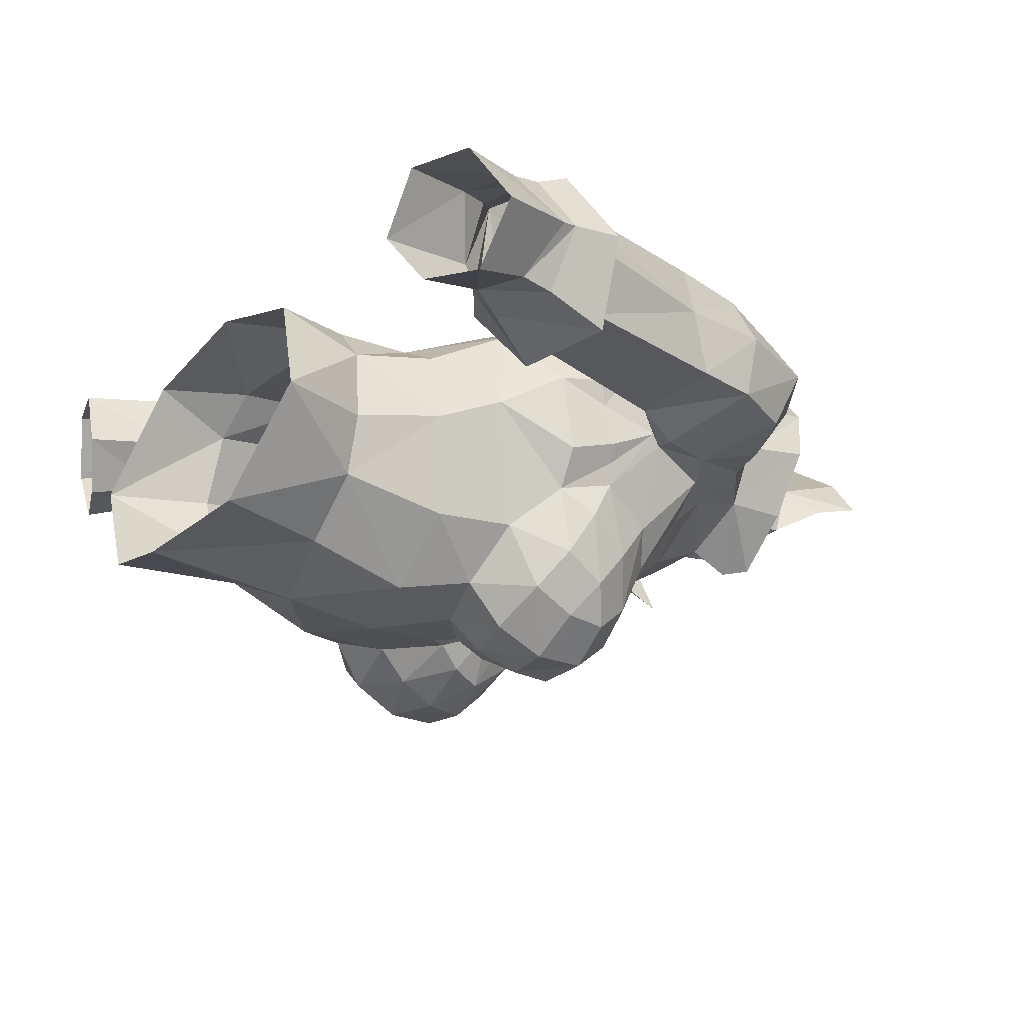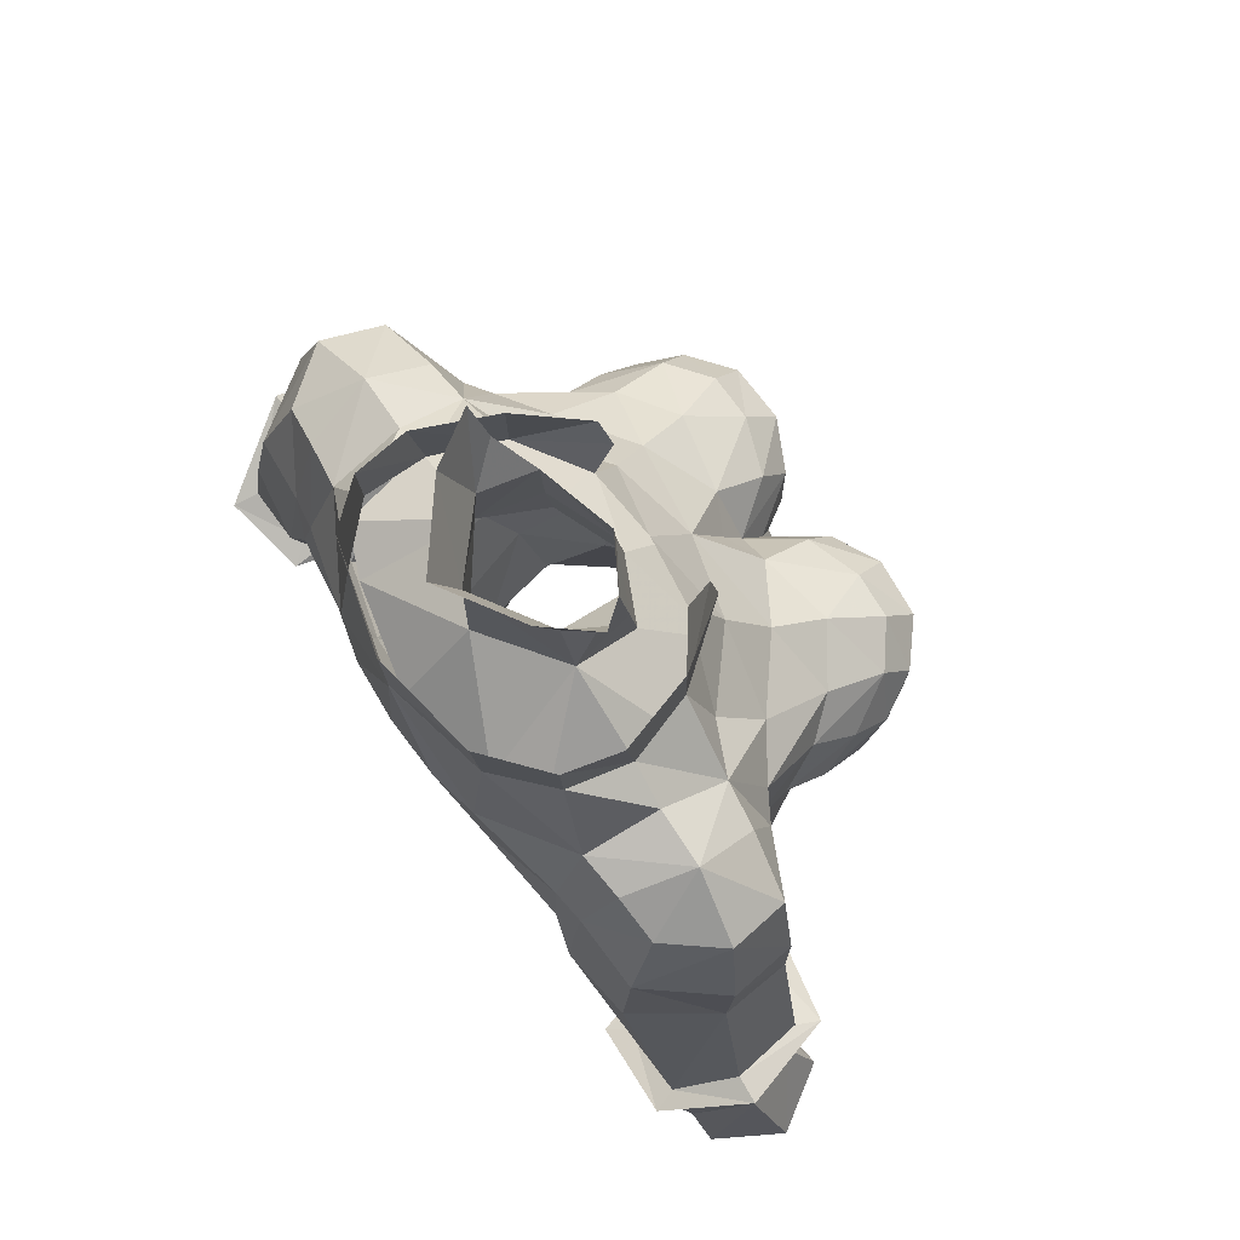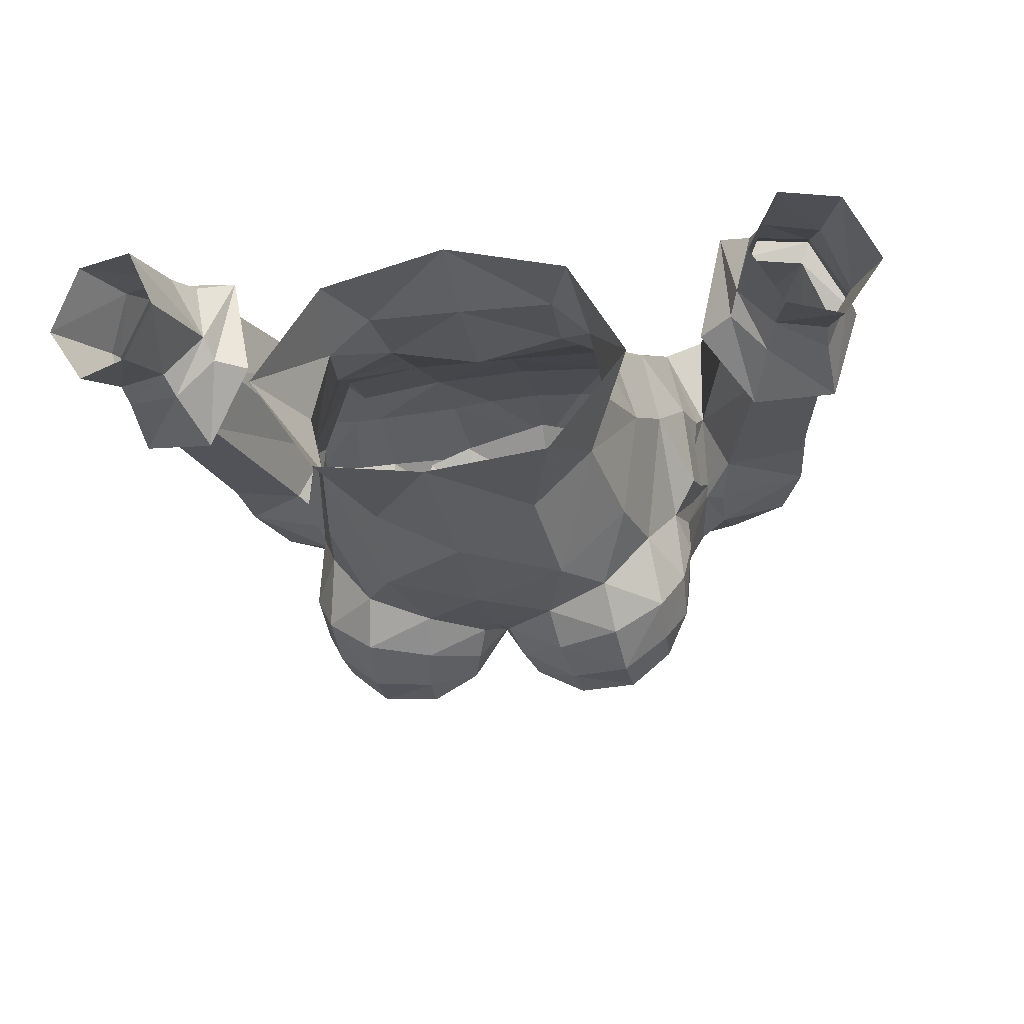
<metadata>
{"format":"obj","ext":"obj","renderer":"f3d","projection":"perspective","resolution":1024,"background":"white","views":[{"elev":-21.3,"azim":-126.9,"up":"+Y"},{"elev":75.6,"azim":-123.9,"up":"+Z"},{"elev":-23.1,"azim":-169.5,"up":"+Y"}]}
</metadata>
<code>
g robber_armour_female_120002
v 2.736 3.25 75.7
v 3.821 2.175 74.97
v 3.821 2.111 73.25
v 2.57 3.32 73.36
v -0.005141 3.93 73.49
v 0.09498 3.956 75.56
v 4.094 0.7448 74.66
v 3.41 -1.242 74.22
v 3.41 -1.266 72.39
v 4.03 0.4641 72.56
v 4.587 -1.824 60.53
v 4.054 -2.262 58.13
v 3.638 -0.2523 58.32
v 4.001 0.119 60.55
v 2.579 0.8181 58.45
v 3.361 0.636 56.1
v -0.005129 1.56 56.21
v -0.005127 0.7894 58.36
v 6.065 2.253 71.24
v 5.781 3.06 69.4
v 4.988 3.175 69.53
v 4.915 2.393 71.45
v 8.928 1.075 68.36
v 8.692 -0.5998 68.17
v 8.812 -0.4556 66.53
v 8.948 1.24 66.02
v 6.339 -1.481 67.28
v 6.644 -0.9412 66.08
v 6.541 0.5074 71.74
v 6.379 -1.06 70.59
v 7.982 -0.8071 69.91
v 8.261 0.7661 70.62
v 7.62 1.109 59.11
v 7.394 0.5486 59.53
v 7.133 3.38 60.24
v 8.016 2.883 59.41
v 8.462 2.716 58.47
v 9.645 2.992 59.99
v 9.98 2.678 58.98
v 8.002 -0.7715 61.05
v 5.9 0.6813 66.32
v 7.248 0.7044 60.65
v 8.426 -0.5502 59.42
v 7.845 -1.437 60.98
v 7.394 0.5486 59.53
v 7.62 1.109 59.11
v 7.248 0.7044 60.65
v 5.9 0.6813 66.32
v 5.888 3.492 66.72
v 7.552 2.831 60.47
v 9.208 3.86 60.84
v 9.096 3.191 60.97
v 9.77 -0.4066 61.75
v 5.857 -1.471 67.26
v 5.929 -1.17 67
v 2.135 -3.216 70.4
v 2.581 -4.241 68.92
v 4.3 -2.887 69.15
v 3.851 -1.783 70.55
v 7.203 2.127 70.68
v 10.02 -0.2015 59.23
v 10.7 1.341 60.04
v 10.61 1.425 60.49
v 9.97 -0.4362 59.94
v 8.629 -0.1412 58.8
v 3.353 -5.951 62.4
v 2.427 -6.192 60.68
v 4.159 -4.521 60.8
v 4.56 -4.494 62.87
v 3.676 -3.858 58.11
v 2.132 -5.32 58.08
v 5.216 -1.171 70.86
v 5.083 0.5127 71.95
v 4.915 2.393 71.45
v 2.257 -2.823 73.9
v 1.812 -2.933 73.27
v -0.005125 -1.975 72.02
v -0.00513 -3.274 70.46
v 2.371 -2.77 70.49
v 1.615 -1.226 72.31
v 0.1015 1.857 76.53
v 0.1647 2.526 78.33
v 1.937 1.142 78.37
v 1.698 0.4965 76.26
v 1.909 0.5197 73.91
v -0.005136 1.92 73.79
v 1.517 -0.9196 75.85
v -0.1028 -1.641 74.77
v -0.005127 -1.774 73.51
v 1.593 -1.038 73.81
v 4.278 -0.9625 71.42
v 4.299 0.4354 72.15
v -0.005141 3.945 73.42
v 2.661 3.749 70.38
v 10.04 -0.9804 61.8
v 10.78 1.467 61.8
v 10.04 1.421 61.81
v 7.705 3.243 66.77
v 2.473 0.9306 60.7
v -0.005126 0.5615 61.04
v -0.005125 -6.265 58.64
v -0.005128 -5.836 54.33
v 3.044 -5.191 54.87
v 6.472 0.3681 59.86
v 6.472 0.3681 59.86
v -0.005127 -5.328 66.58
v 0.9214 -6.549 66.81
v 0.978 -5.225 67.87
v -0.005128 -4.734 67.85
v -0.005125 -6.6 61.38
v -0.005129 3.186 66.08
v -0.00513 3.819 68.23
v 2.724 3.653 68.16
v 2.915 3.053 65.87
v 2.734 2.014 63.25
v -0.005127 2.026 63.23
v 7.542 2.921 68.78
v 2.326 -7.019 66.95
v 2.173 -7.856 65.95
v 3.654 -7.753 65.97
v 3.504 -6.956 67.02
v 5.036 -1.121 62.21
v 5.546 -0.06573 64.02
v 5.777 -2.246 64.18
v 5.214 -3.29 64.19
v 4.56 -4.494 62.87
v 5.39 -5.179 64.33
v 4.811 -6.199 63.64
v 2.574 3.129 72.26
v -0.005139 3.685 72.01
v 4.774 -6.786 64.81
v 4.71 -6.89 65.96
v 3.626 -7.736 64.6
v 4.567 -6.169 66.88
v 4.333 -4.656 67.78
v 2.933 -5.6 67.92
v 1.717 -6.474 62.91
v -0.005127 -6.51 63.56
v 4.519 1.209 62.72
v 4.956 2.526 65.51
v 5.888 3.492 66.72
v 5.9 0.6813 66.32
v 5.811 0.08321 65.24
v 5.71 -0.6272 65.4
v 5.929 -1.17 67
v 0.9331 -7.284 65.71
v -0.005126 -5.968 65.48
v -0.005129 -3.803 69.9
v 5.095 -3.783 67.23
v 5.317 -4.892 66.29
v 5.556 -2.092 68.89
v 1.792 -2.416 72.16
v -0.005123 -2.651 71.96
v 2.096 -7.757 64.91
v 1.871 -7.268 63.78
v 3.528 -7.089 63.28
v -0.005126 -5.968 65.48
v 0.6288 -7 64.81
v 0.3464 -6.466 64.11
v 5.303 -5.871 65.47
v 5.842 -1.802 65.6
v 5.569 -2.293 65.68
v 5.193 3.346 68.28
v 5.813 3.261 68.19
v 5.193 3.346 68.28
v 1.503 4.035 70.64
v -0.005131 4.125 70.66
v 4.988 3.175 69.53
v -2.494 3.46 75.46
v -2.58 3.32 73.36
v -3.831 2.111 73.25
v -3.831 2.175 74.97
v -4.104 0.7447 74.66
v -4.04 0.4641 72.56
v -3.42 -1.266 72.39
v -3.42 -1.242 74.22
v -4.597 -1.824 60.53
v -4.011 0.119 60.55
v -3.648 -0.2523 58.32
v -4.064 -2.262 58.13
v -2.589 0.8181 58.45
v -3.371 0.636 56.1
v -6.075 2.253 71.24
v -4.925 2.393 71.45
v -4.998 3.175 69.53
v -5.791 3.06 69.4
v -8.938 1.075 68.36
v -8.959 1.24 66.02
v -8.822 -0.4556 66.53
v -8.702 -0.5999 68.17
v -6.655 -0.9412 66.08
v -6.349 -1.481 67.28
v -6.551 0.5074 71.74
v -8.271 0.766 70.62
v -7.992 -0.8071 69.91
v -6.39 -1.06 70.59
v -7.63 1.109 59.11
v -8.027 2.883 59.41
v -7.143 3.38 60.24
v -7.404 0.5486 59.53
v -8.479 2.708 58.45
v -9.996 2.671 58.96
v -9.656 2.992 59.99
v -8.012 -0.7716 61.05
v -7.258 0.7044 60.65
v -5.911 0.6813 66.32
v -8.363 -0.5598 59.57
v -7.63 1.109 59.11
v -7.404 0.5486 59.53
v -7.856 -1.437 60.98
v -7.258 0.7044 60.65
v -7.563 2.831 60.47
v -5.898 3.491 66.72
v -5.911 0.6813 66.32
v -9.579 3.491 61.02
v -9.369 2.894 61.15
v -9.78 -0.4066 61.75
v -5.939 -1.17 67
v -5.868 -1.471 67.26
v -2.146 -3.216 70.4
v -3.861 -1.783 70.55
v -4.31 -2.887 69.15
v -2.591 -4.241 68.92
v -7.213 2.127 70.68
v -10.03 -0.2016 59.23
v -9.992 -0.3454 60.14
v -10.62 1.425 60.49
v -10.71 1.341 60.04
v -8.639 -0.1413 58.8
v -3.363 -5.951 62.4
v -4.571 -4.494 62.87
v -4.169 -4.521 60.8
v -2.437 -6.192 60.68
v -3.686 -3.858 58.11
v -2.142 -5.32 58.08
v -5.093 0.5127 71.95
v -5.226 -1.171 70.86
v -4.925 2.393 71.45
v -2.267 -2.823 73.9
v -1.822 -2.933 73.27
v -1.626 -1.226 72.31
v -2.382 -2.77 70.49
v -1.631 0.6634 76.31
v -1.734 1.326 78.43
v -1.919 0.5197 73.91
v -1.606 -0.7632 75.9
v -1.604 -1.038 73.81
v -4.289 -0.9625 71.42
v -2.671 3.749 70.38
v -10.05 -0.9804 61.8
v -10.05 1.421 61.81
v -10.79 1.467 61.8
v -7.716 3.243 66.77
v -2.483 0.9306 60.7
v -3.054 -5.191 54.87
v -6.491 0.3495 60.24
v -6.491 0.3495 60.24
v -0.9883 -5.225 67.87
v -0.9317 -6.549 66.81
v -2.925 3.053 65.87
v -2.735 3.653 68.16
v -2.744 2.014 63.25
v -7.552 2.921 68.78
v -2.336 -7.019 66.95
v -3.514 -6.956 67.02
v -3.664 -7.753 65.97
v -2.184 -7.856 65.95
v -4.571 -4.494 62.87
v -5.224 -3.29 64.19
v -5.047 -1.121 62.21
v -5.787 -2.246 64.18
v -5.556 -0.06573 64.02
v -4.821 -6.199 63.64
v -5.4 -5.179 64.33
v -2.584 3.129 72.26
v -4.784 -6.786 64.81
v -3.636 -7.736 64.6
v -4.72 -6.89 65.96
v -4.577 -6.169 66.88
v -2.943 -5.6 67.92
v -4.343 -4.656 67.78
v -1.727 -6.474 62.91
v -4.529 1.209 62.72
v -4.966 2.526 65.51
v -5.821 0.08321 65.24
v -5.911 0.6813 66.32
v -5.898 3.491 66.72
v -5.72 -0.6272 65.4
v -5.939 -1.17 67
v -0.9434 -7.284 65.71
v -5.105 -3.783 67.23
v -5.327 -4.892 66.29
v -5.566 -2.092 68.89
v -1.803 -2.416 72.16
v -3.538 -7.089 63.28
v -1.881 -7.268 63.78
v -2.106 -7.757 64.91
v -0.6391 -7 64.81
v -0.3566 -6.466 64.11
v -5.313 -5.871 65.47
v -5.579 -2.293 65.68
v -5.853 -1.802 65.6
v -5.204 3.346 68.28
v -5.823 3.261 68.19
v -5.204 3.346 68.28
v -1.513 4.035 70.64
v -4.998 3.175 69.53
v 5.433 -2.892 65.77
v 5.216 -1.171 70.86
v 5.556 -2.092 68.89
v 6.263 -1.706 68.56
v 5.083 0.5127 71.95
v 4.998 -2.337 55.44
v 3.836 2.615 72.27
v 2.303 -0.3033 77.1
v 2.731 -0.07967 78.34
v 5.857 -1.471 67.26
v 5.532 -3.968 65.12
v -4.309 0.4354 72.15
v -5.443 -2.892 65.77
v -5.226 -1.171 70.86
v -5.566 -2.092 68.89
v -6.274 -1.706 68.56
v -5.093 0.5127 71.95
v -5.009 -2.337 55.44
v -3.847 2.615 72.27
v -2.284 -0.07347 77.18
v -2.647 0.1898 78.42
v -5.868 -1.471 67.26
v -5.543 -3.968 65.12
v 8.462 2.716 58.47
v 9.98 2.678 58.98
v 10.67 2.501 57.01
v 8.989 2.481 56.41
v 10.7 1.341 60.04
v 10.02 -0.2015 59.23
v 10.55 -0.7626 57.45
v 11.64 0.8761 57.61
v 8.629 -0.1412 58.8
v 9.059 -0.6325 56.78
v 7.62 1.109 59.11
v 8.162 0.7298 56.23
v 7.62 1.109 59.11
v 8.162 0.7298 56.23
v -9.996 2.671 58.96
v -8.479 2.708 58.45
v -8.999 2.481 56.41
v -10.68 2.501 57.01
v -10.03 -0.2016 59.23
v -10.71 1.341 60.04
v -11.65 0.8761 57.62
v -10.56 -0.7628 57.45
v -8.639 -0.1413 58.8
v -9.069 -0.6326 56.78
v -7.63 1.109 59.11
v -8.172 0.7298 56.23
v -7.63 1.109 59.11
v -8.172 0.7298 56.23
f 1 2 3
f 3 4 1
f 5 6 1
f 1 4 5
f 7 8 9
f 9 10 7
f 2 7 10
f 10 3 2
f 11 12 13
f 13 14 11
f 15 16 17
f 17 18 15
f 19 20 21
f 21 22 19
f 23 24 25
f 25 26 23
f 24 27 28
f 28 25 24
f 29 30 31
f 31 32 29
f 33 34 35
f 35 36 33
f 37 36 38
f 38 39 37
f 40 28 41
f 41 42 40
f 43 44 45
f 45 46 43
f 47 48 49
f 49 50 47
f 51 35 50
f 50 52 51
f 53 25 28
f 28 40 53
f 28 27 54
f 54 55 28
f 56 57 58
f 58 59 56
f 60 19 29
f 29 32 60
f 61 62 63
f 63 64 61
f 65 61 64
f 64 43 65
f 63 62 39
f 39 38 63
f 38 36 35
f 35 51 38
f 66 67 68
f 68 69 66
f 70 68 67
f 67 71 70
f 10 9 72
f 72 73 10
f 3 10 73
f 73 74 3
f 75 76 9
f 9 8 75
f 77 78 79
f 79 80 77
f 81 82 83
f 83 84 81
f 81 84 85
f 85 86 81
f 87 88 89
f 89 90 87
f 85 80 91
f 91 92 85
f 93 5 4
f 4 94 93
f 95 96 97
f 97 53 95
f 26 97 52
f 52 98 26
f 99 15 18
f 18 100 99
f 71 101 102
f 102 103 71
f 95 64 63
f 63 96 95
f 63 38 51
f 51 96 63
f 42 104 44
f 44 40 42
f 35 105 47
f 47 50 35
f 52 50 49
f 49 98 52
f 26 25 53
f 53 97 26
f 96 51 52
f 52 97 96
f 106 107 108
f 108 109 106
f 101 71 67
f 67 110 101
f 111 112 113
f 113 114 111
f 115 99 100
f 100 116 115
f 32 31 24
f 24 23 32
f 32 23 117
f 117 60 32
f 118 119 120
f 120 121 118
f 26 98 117
f 117 23 26
f 60 117 20
f 20 19 60
f 122 123 124
f 124 125 122
f 126 122 125
f 126 127 128
f 85 84 87
f 87 90 85
f 89 77 80
f 80 90 89
f 86 85 129
f 129 130 86
f 131 132 120
f 120 133 131
f 134 135 136
f 136 121 134
f 137 138 110
f 110 67 137
f 13 15 99
f 99 14 13
f 99 115 139
f 139 14 99
f 140 141 142
f 142 143 140
f 144 143 142
f 142 145 144
f 132 134 121
f 121 120 132
f 146 107 106
f 106 147 146
f 135 58 57
f 57 136 135
f 57 56 148
f 148 108 57
f 149 135 134
f 134 150 149
f 58 151 72
f 72 59 58
f 59 9 152
f 152 56 59
f 56 152 153
f 153 148 56
f 133 154 155
f 155 156 133
f 157 158 146
f 159 137 155
f 155 158 159
f 158 155 154
f 154 146 158
f 107 146 119
f 119 118 107
f 108 107 118
f 118 136 108
f 134 132 160
f 160 150 134
f 124 161 162
f 162 125 124
f 123 144 161
f 161 124 123
f 139 115 114
f 114 140 139
f 114 113 163
f 163 140 114
f 164 20 117
f 117 98 164
f 20 164 165
f 165 21 20
f 115 116 111
f 111 114 115
f 68 11 122
f 122 69 68
f 122 11 14
f 14 139 122
f 154 133 120
f 120 119 154
f 166 113 112
f 112 167 166
f 74 168 94
f 94 4 74
f 169 170 171
f 171 172 169
f 5 170 169
f 169 6 5
f 173 174 175
f 175 176 173
f 172 171 174
f 174 173 172
f 177 178 179
f 179 180 177
f 181 18 17
f 17 182 181
f 183 184 185
f 185 186 183
f 187 188 189
f 189 190 187
f 190 189 191
f 191 192 190
f 193 194 195
f 195 196 193
f 197 198 199
f 199 200 197
f 201 202 203
f 203 198 201
f 204 205 206
f 206 191 204
f 207 208 209
f 209 210 207
f 211 212 213
f 213 214 211
f 215 216 212
f 212 199 215
f 217 204 191
f 191 189 217
f 191 218 219
f 219 192 191
f 220 221 222
f 222 223 220
f 224 194 193
f 193 183 224
f 225 226 227
f 227 228 225
f 229 207 226
f 226 225 229
f 227 203 202
f 202 228 227
f 203 215 199
f 199 198 203
f 230 231 232
f 232 233 230
f 234 235 233
f 233 232 234
f 174 236 237
f 237 175 174
f 171 238 236
f 236 174 171
f 239 176 175
f 175 240 239
f 77 241 242
f 242 78 77
f 81 243 244
f 244 82 81
f 81 86 245
f 245 243 81
f 246 247 89
f 89 88 246
f 245 248 241
f 241 247 245
f 170 5 93
f 93 249 170
f 250 217 251
f 251 252 250
f 188 253 216
f 216 251 188
f 254 100 18
f 18 181 254
f 235 255 102
f 102 101 235
f 250 252 227
f 227 226 250
f 227 252 215
f 215 203 227
f 205 204 210
f 210 256 205
f 199 212 211
f 211 257 199
f 216 253 213
f 213 212 216
f 188 251 217
f 217 189 188
f 252 251 216
f 216 215 252
f 106 109 258
f 258 259 106
f 101 110 233
f 233 235 101
f 111 260 261
f 261 112 111
f 262 116 100
f 100 254 262
f 194 187 190
f 190 195 194
f 194 224 263
f 263 187 194
f 264 265 266
f 266 267 264
f 188 187 263
f 263 253 188
f 224 183 186
f 186 263 224
f 268 269 270
f 270 269 271
f 271 272 270
f 268 273 274
f 245 247 246
f 246 243 245
f 89 247 241
f 241 77 89
f 86 130 275
f 275 245 86
f 276 277 266
f 266 278 276
f 279 265 280
f 280 281 279
f 282 233 110
f 110 138 282
f 179 178 254
f 254 181 179
f 254 178 283
f 283 262 254
f 284 285 286
f 286 287 284
f 288 289 286
f 286 285 288
f 278 266 265
f 265 279 278
f 290 147 106
f 106 259 290
f 281 280 223
f 223 222 281
f 223 258 148
f 148 220 223
f 291 292 279
f 279 281 291
f 222 221 237
f 237 293 222
f 221 220 294
f 294 175 221
f 220 148 153
f 153 294 220
f 277 295 296
f 296 297 277
f 157 290 298
f 299 298 296
f 296 282 299
f 298 290 297
f 297 296 298
f 259 264 267
f 267 290 259
f 258 280 264
f 264 259 258
f 279 292 300
f 300 278 279
f 271 269 301
f 301 302 271
f 272 271 302
f 302 288 272
f 283 284 260
f 260 262 283
f 260 284 303
f 303 261 260
f 304 253 263
f 263 186 304
f 186 185 305
f 305 304 186
f 262 260 111
f 111 116 262
f 232 231 270
f 270 177 232
f 270 283 178
f 178 177 270
f 297 267 266
f 266 277 297
f 306 167 112
f 112 261 306
f 238 170 249
f 249 307 238
f 156 155 137
f 118 121 136
f 163 141 140
f 43 95 44
f 85 90 80
f 166 93 94
f 44 95 40
f 104 45 44
f 157 159 158
f 95 43 64
f 9 76 152
f 4 3 74
f 103 70 71
f 149 150 308
f 137 66 156
f 164 49 165
f 29 309 30
f 19 22 29
f 123 122 139
f 310 311 309
f 98 49 164
f 24 31 311
f 54 27 311
f 311 31 30
f 310 54 311
f 33 36 37
f 43 46 65
f 28 55 41
f 27 24 311
f 29 312 309
f 68 70 11
f 131 160 132
f 311 30 309
f 22 312 29
f 313 70 103
f 12 70 313
f 12 313 13
f 128 156 66
f 131 133 128
f 128 127 131
f 128 133 156
f 66 69 128
f 160 131 127
f 11 70 12
f 314 85 92
f 315 87 84
f 84 316 315
f 84 83 316
f 91 80 79
f 40 95 53
f 34 105 35
f 93 166 167
f 314 129 85
f 67 66 137
f 16 15 13
f 144 145 161
f 161 145 162
f 162 145 308
f 308 145 317
f 125 308 318
f 318 308 150
f 150 160 318
f 318 127 125
f 308 317 149
f 149 151 135
f 149 317 151
f 135 151 58
f 72 9 59
f 154 119 146
f 159 138 137
f 157 138 159
f 108 136 57
f 318 160 127
f 125 127 126
f 308 125 162
f 144 123 143
f 140 123 139
f 113 168 163
f 313 16 13
f 140 143 123
f 148 109 108
f 168 113 94
f 94 113 166
f 295 282 296
f 264 280 265
f 303 284 287
f 207 210 250
f 319 248 245
f 306 249 93
f 210 204 250
f 256 210 209
f 157 298 299
f 250 226 207
f 175 294 240
f 170 238 171
f 255 235 234
f 291 320 292
f 282 295 230
f 304 305 213
f 193 196 321
f 183 193 184
f 272 283 270
f 322 321 323
f 253 304 213
f 190 323 195
f 219 323 192
f 323 196 195
f 322 323 219
f 197 201 198
f 207 229 208
f 191 206 218
f 192 323 190
f 193 321 324
f 232 177 234
f 276 278 300
f 323 321 196
f 184 193 324
f 325 255 234
f 180 325 234
f 180 179 325
f 273 230 295
f 276 273 277
f 273 276 274
f 273 295 277
f 230 273 231
f 300 274 276
f 177 180 234
f 245 326 319
f 246 327 243
f 328 243 327
f 244 243 328
f 241 248 242
f 204 217 250
f 200 199 257
f 93 167 306
f 275 326 245
f 233 282 230
f 182 179 181
f 288 302 289
f 302 301 289
f 301 320 289
f 320 329 289
f 269 330 320
f 330 292 320
f 292 330 300
f 330 269 274
f 320 291 329
f 291 281 293
f 291 293 329
f 281 222 293
f 237 221 175
f 297 290 267
f 299 282 138
f 157 299 138
f 258 223 280
f 330 274 300
f 269 268 274
f 320 301 269
f 288 285 272
f 284 283 272
f 261 303 307
f 325 179 182
f 284 272 285
f 148 258 109
f 307 249 261
f 249 306 261
f 331 332 333
f 333 334 331
f 335 336 337
f 337 338 335
f 336 339 340
f 340 337 336
f 332 335 338
f 338 333 332
f 341 331 334
f 334 342 341
f 339 343 344
f 344 340 339
f 345 346 347
f 347 348 345
f 349 350 351
f 351 352 349
f 353 349 352
f 352 354 353
f 350 345 348
f 348 351 350
f 346 355 356
f 356 347 346
f 357 353 354
f 354 358 357

</code>
